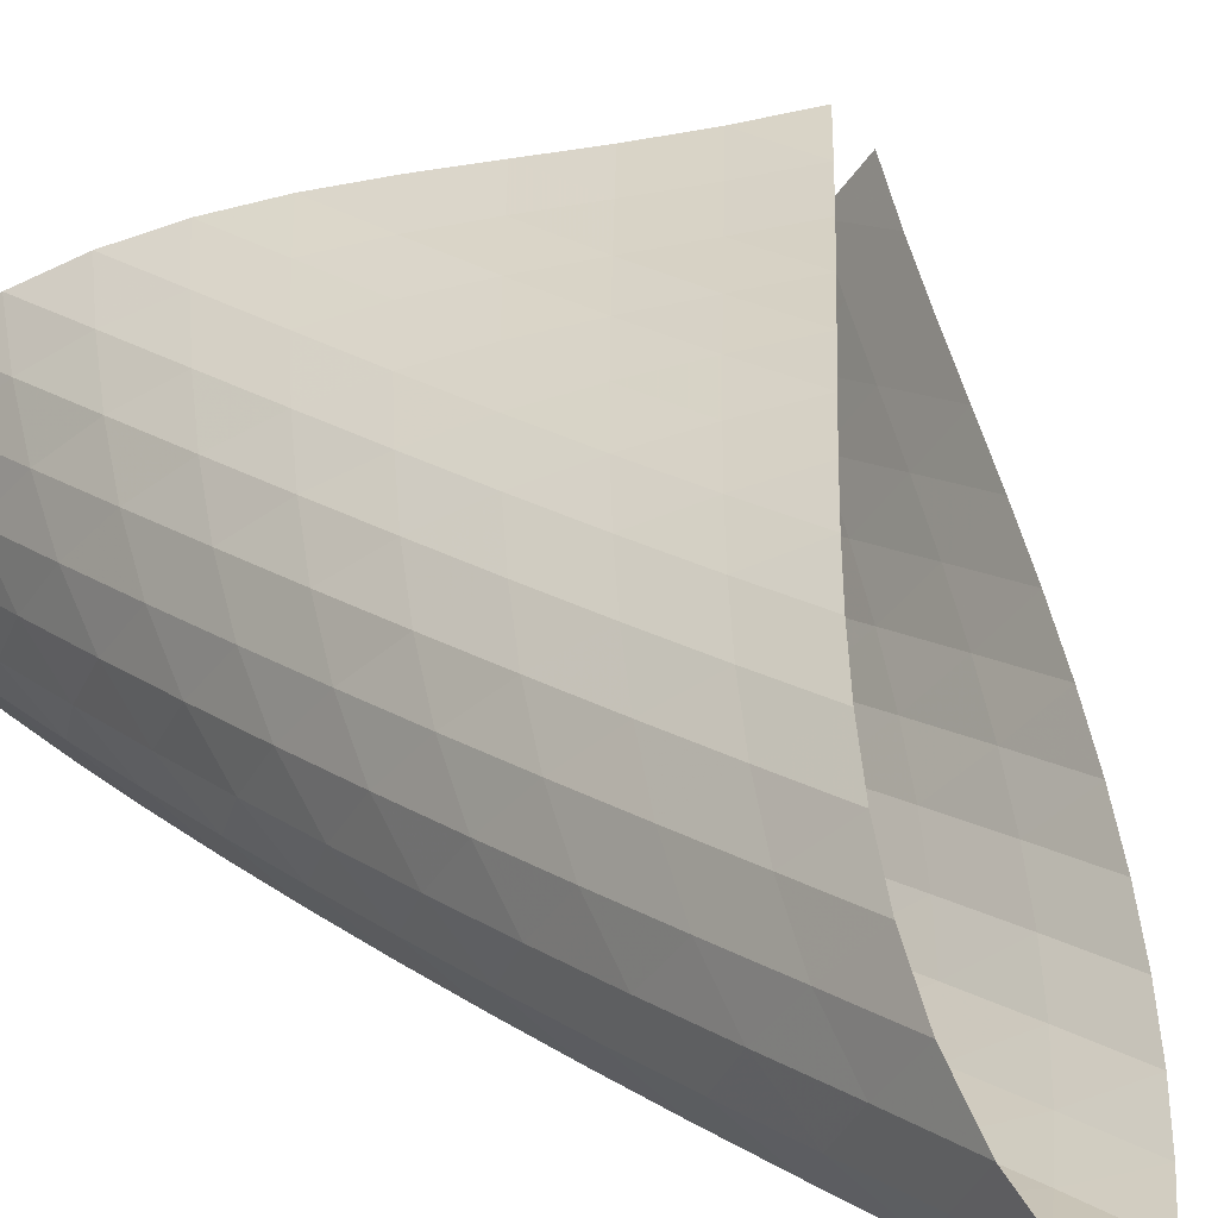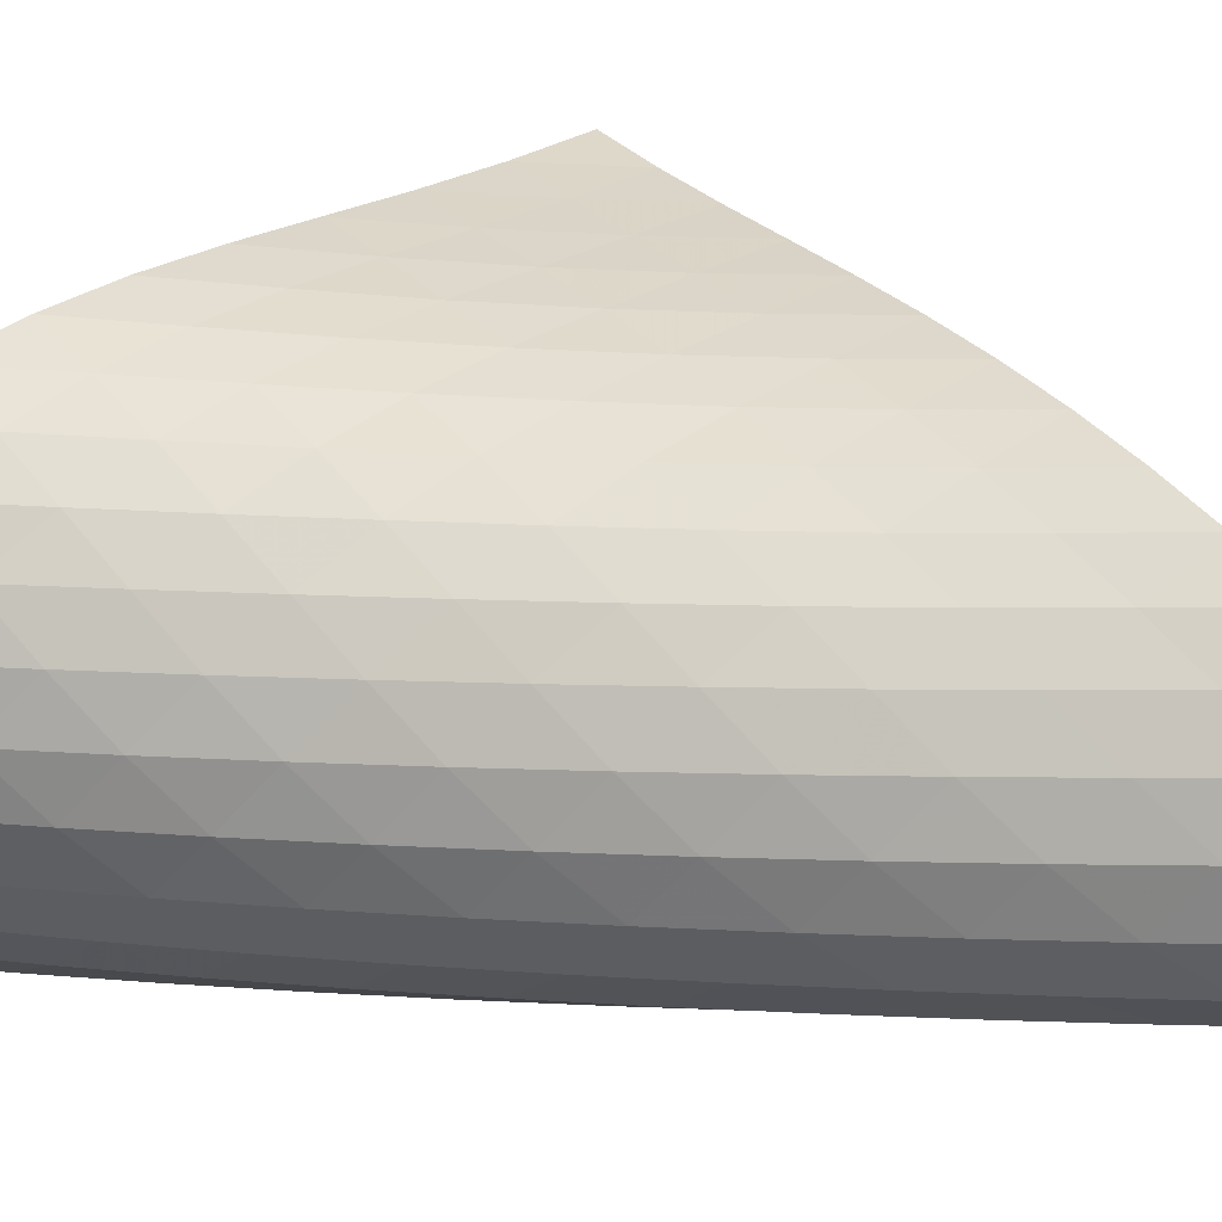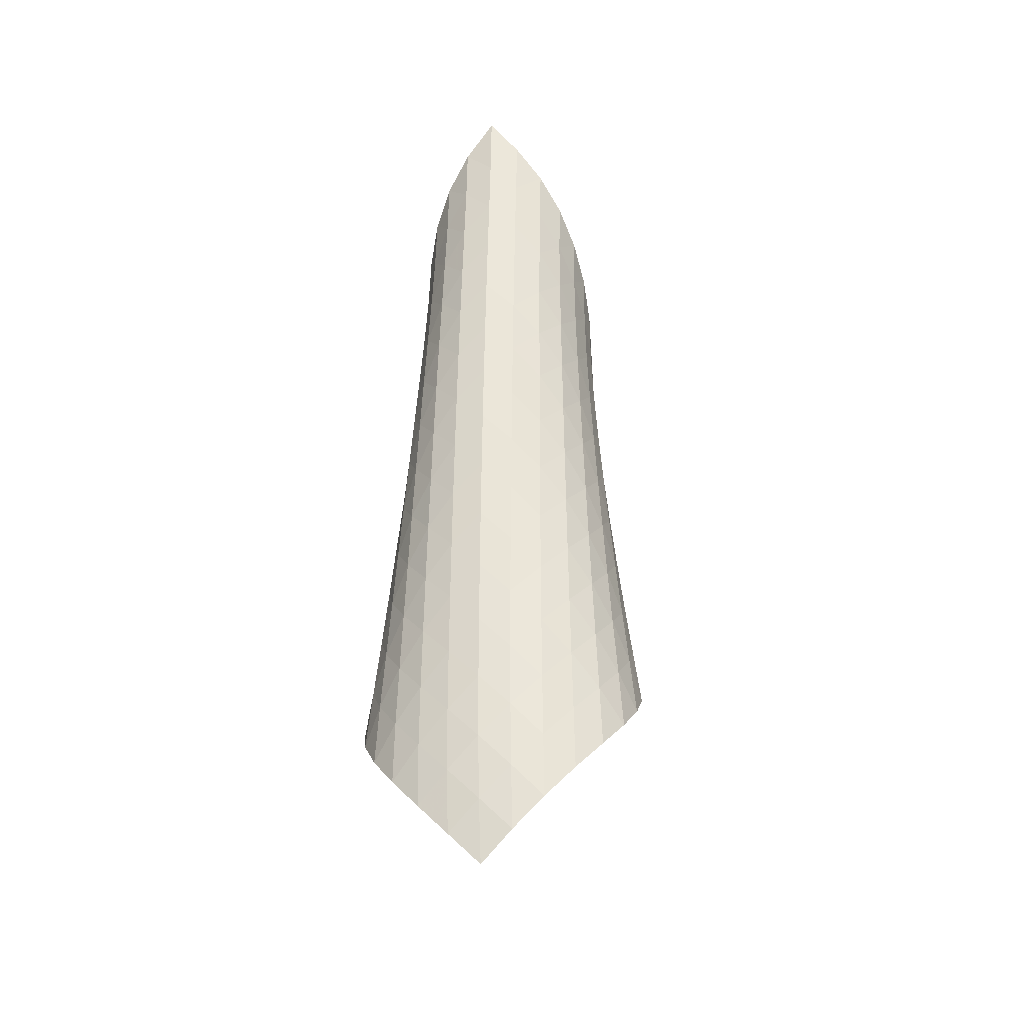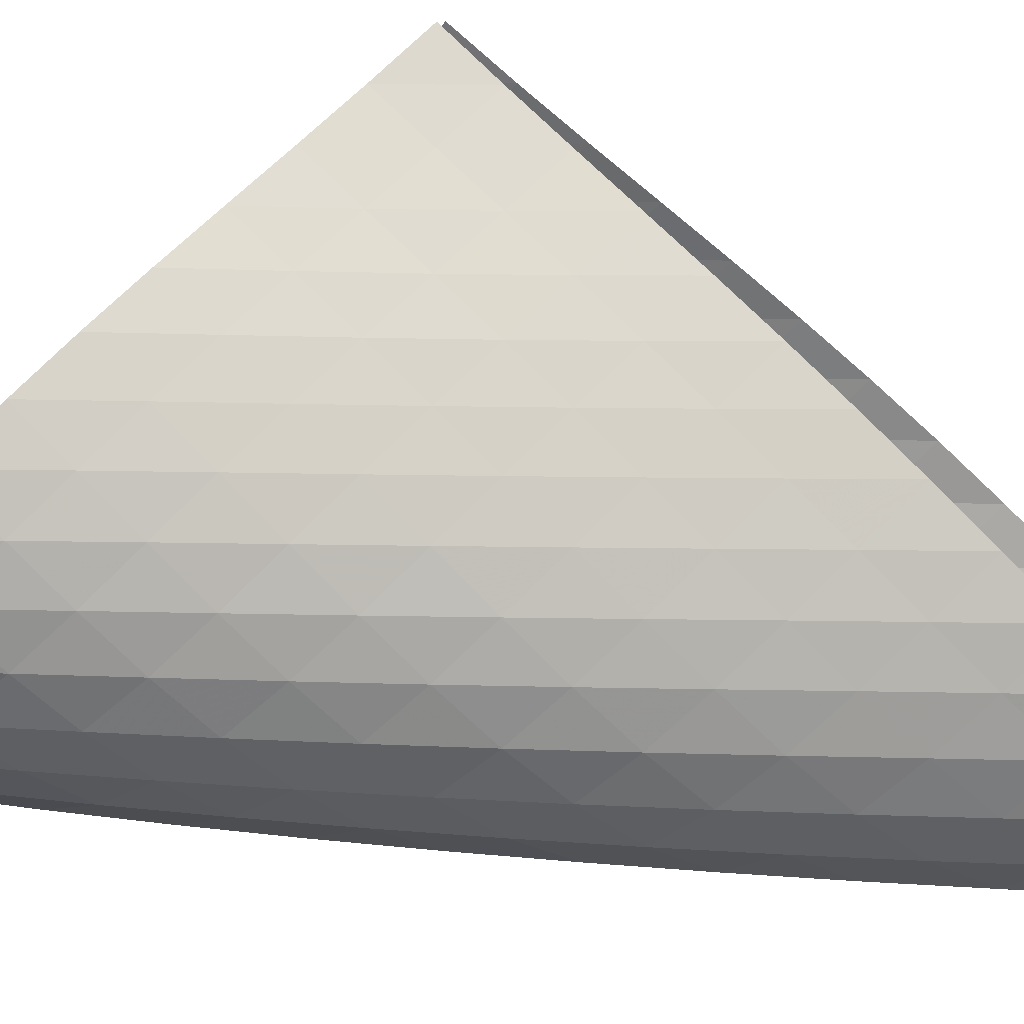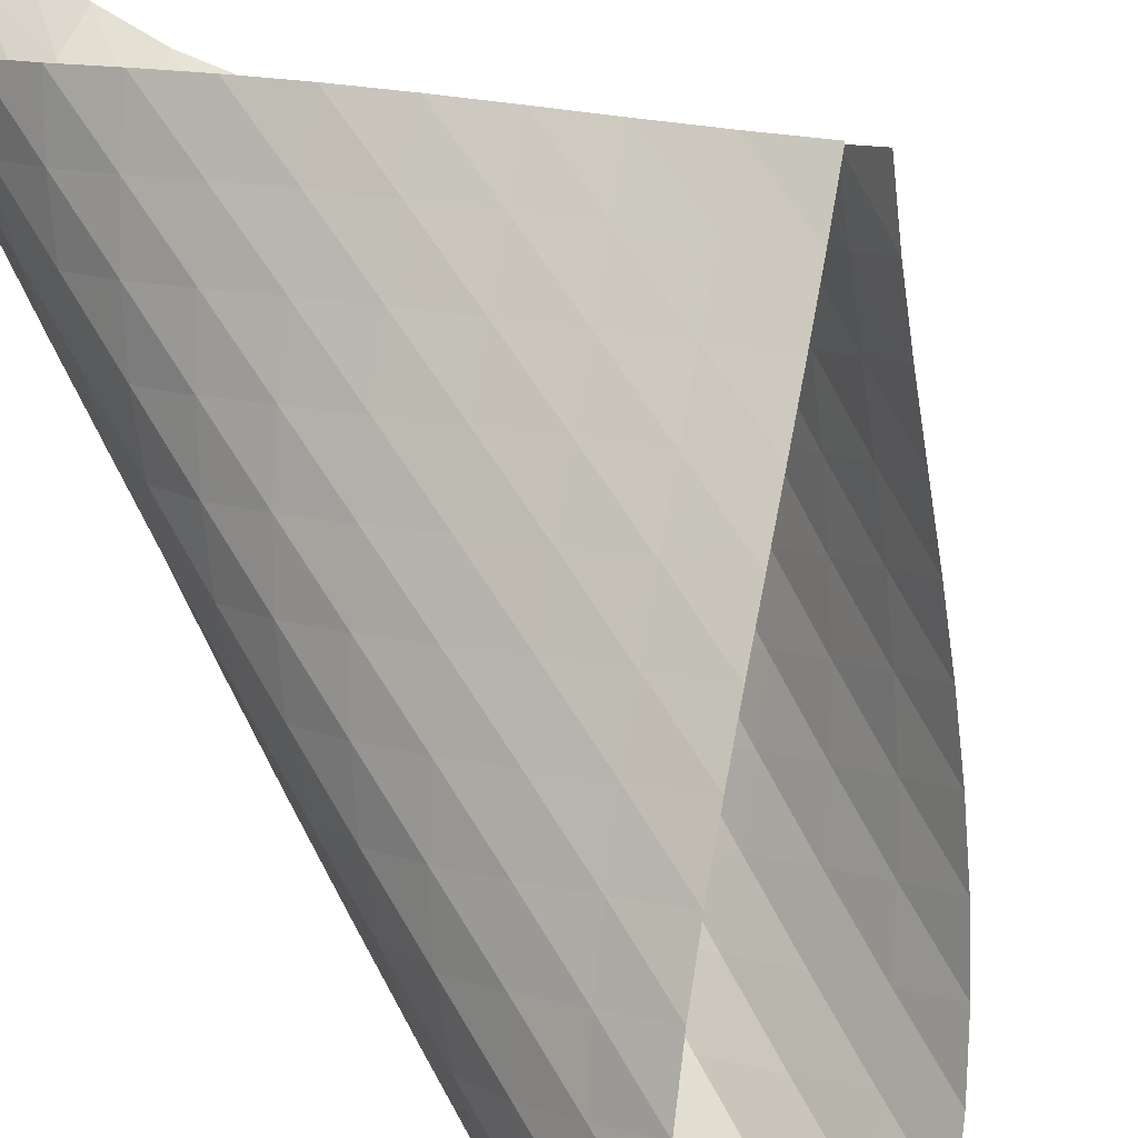
<metadata>
{"format":"obj","ext":"obj","renderer":"f3d","projection":"perspective","resolution":1024,"background":"white","views":[{"elev":21.3,"azim":146.8,"up":"+Z"},{"elev":12.8,"azim":109.9,"up":"+Z"},{"elev":-32.6,"azim":146.3,"up":"+Y"},{"elev":51.9,"azim":99.4,"up":"+Z"},{"elev":66.6,"azim":156.3,"up":"+Z"}]}
</metadata>
<code>
v -6.504 -0.04828 6.504
v -11.11 -10.64 11.55
v -11.55 -10.64 11.11
v -6.208 -18.92 6.208
v -11.33 -9.943 10.64
v -11.14 -9.244 10.16
v -10.97 -8.543 9.676
v -10.8 -7.842 9.185
v -10.62 -7.143 8.695
v -10.41 -6.446 8.21
v -10.16 -5.751 7.738
v -9.873 -5.058 7.286
v -9.531 -4.367 6.869
v -9.129 -3.675 6.505
v -8.663 -2.981 6.22
v -8.139 -2.284 6.044
v -7.575 -1.578 6.013
v -7.008 -0.8512 6.158
v -6.158 -0.8512 7.008
v -6.013 -1.578 7.575
v -6.044 -2.284 8.139
v -6.22 -2.981 8.663
v -6.505 -3.675 9.129
v -6.869 -4.367 9.531
v -7.286 -5.058 9.873
v -7.738 -5.751 10.16
v -8.21 -6.446 10.41
v -8.695 -7.143 10.62
v -9.185 -7.842 10.8
v -9.676 -8.543 10.97
v -10.16 -9.244 11.14
v -10.64 -9.943 11.33
v -10.44 -11.15 11.35
v -9.763 -11.67 11.19
v -9.074 -12.18 11.05
v -8.383 -12.68 10.91
v -7.699 -13.19 10.74
v -7.035 -13.71 10.51
v -6.41 -14.23 10.21
v -5.853 -14.76 9.817
v -5.402 -15.31 9.328
v -5.1 -15.88 8.76
v -4.983 -16.48 8.152
v -5.062 -17.08 7.556
v -5.318 -17.7 7.022
v -5.715 -18.32 6.575
v -6.575 -18.32 5.715
v -7.022 -17.7 5.318
v -7.556 -17.08 5.062
v -8.152 -16.48 4.983
v -8.76 -15.88 5.1
v -9.328 -15.31 5.402
v -9.817 -14.76 5.853
v -10.21 -14.23 6.41
v -10.51 -13.71 7.035
v -10.74 -13.19 7.699
v -10.91 -12.68 8.383
v -11.05 -12.18 9.074
v -11.19 -11.67 9.763
v -11.35 -11.15 10.44
v -6.449 -1.478 6.449
v -6.928 -2.155 6.089
v -7.483 -2.84 5.933
v -8.044 -3.528 5.956
v -8.569 -4.216 6.123
v -9.04 -4.903 6.398
v -9.451 -5.591 6.749
v -9.805 -6.28 7.153
v -10.11 -6.971 7.591
v -10.36 -7.665 8.051
v -10.59 -8.36 8.525
v -10.78 -9.058 9.006
v -10.96 -9.757 9.489
v -11.15 -10.46 9.969
v -6.089 -2.155 6.928
v -6.373 -2.777 6.373
v -6.841 -3.427 6
v -7.396 -4.094 5.833
v -7.961 -4.769 5.847
v -8.493 -5.448 6.003
v -8.974 -6.13 6.266
v -9.397 -6.813 6.605
v -9.764 -7.499 6.996
v -10.08 -8.188 7.423
v -10.35 -8.879 7.874
v -10.58 -9.574 8.339
v -10.79 -10.27 8.813
v -10.99 -10.97 9.288
v -5.933 -2.84 7.483
v -6 -3.427 6.841
v -6.292 -4.045 6.292
v -6.76 -4.686 5.916
v -7.316 -5.343 5.736
v -7.886 -6.008 5.734
v -8.429 -6.679 5.874
v -8.924 -7.354 6.12
v -9.363 -8.032 6.444
v -9.747 -8.714 6.822
v -10.08 -9.4 7.239
v -10.36 -10.09 7.681
v -10.61 -10.78 8.139
v -10.84 -11.48 8.604
v -5.956 -3.528 8.044
v -5.833 -4.094 7.396
v -5.916 -4.686 6.76
v -6.219 -5.303 6.219
v -6.687 -5.939 5.84
v -7.243 -6.588 5.647
v -7.819 -7.245 5.625
v -8.374 -7.909 5.744
v -8.884 -8.577 5.97
v -9.342 -9.25 6.276
v -9.745 -9.927 6.639
v -10.1 -10.61 7.044
v -10.4 -11.3 7.476
v -10.67 -11.99 7.925
v -6.123 -4.216 8.569
v -5.847 -4.769 7.961
v -5.736 -5.343 7.316
v -5.84 -5.939 6.687
v -6.154 -6.556 6.154
v -6.623 -7.188 5.773
v -7.178 -7.831 5.567
v -7.758 -8.481 5.524
v -8.324 -9.137 5.618
v -8.852 -9.799 5.82
v -9.33 -10.47 6.105
v -9.754 -11.14 6.452
v -10.13 -11.82 6.842
v -10.45 -12.5 7.261
v -6.398 -4.903 9.04
v -6.003 -5.448 8.493
v -5.734 -6.008 7.886
v -5.647 -6.588 7.243
v -5.773 -7.188 6.623
v -6.097 -7.804 6.097
v -6.567 -8.434 5.715
v -7.121 -9.071 5.495
v -7.704 -9.715 5.43
v -8.28 -10.36 5.498
v -8.824 -11.02 5.673
v -9.323 -11.68 5.934
v -9.77 -12.35 6.259
v -10.17 -13.02 6.63
v -6.749 -5.591 9.451
v -6.266 -6.13 8.974
v -5.874 -6.679 8.429
v -5.625 -7.245 7.819
v -5.567 -7.831 7.178
v -5.715 -8.434 6.567
v -6.048 -9.05 6.048
v -6.518 -9.677 5.665
v -7.071 -10.31 5.432
v -7.657 -10.95 5.344
v -8.242 -11.59 5.383
v -8.801 -12.24 5.529
v -9.321 -12.89 5.76
v -9.793 -13.55 6.058
v -7.153 -6.28 9.805
v -6.605 -6.813 9.397
v -6.12 -7.354 8.924
v -5.744 -7.909 8.374
v -5.524 -8.481 7.758
v -5.495 -9.071 7.121
v -5.665 -9.677 6.518
v -6.008 -10.29 6.008
v -6.479 -10.92 5.623
v -7.029 -11.55 5.378
v -7.617 -12.18 5.266
v -8.209 -12.81 5.273
v -8.784 -13.45 5.384
v -9.325 -14.1 5.58
v -7.591 -6.971 10.11
v -6.996 -7.499 9.764
v -6.444 -8.032 9.363
v -5.97 -8.577 8.884
v -5.618 -9.137 8.324
v -5.43 -9.715 7.704
v -5.432 -10.31 7.071
v -5.623 -10.92 6.479
v -5.976 -11.54 5.976
v -6.449 -12.16 5.592
v -6.997 -12.78 5.333
v -7.584 -13.41 5.194
v -8.183 -14.04 5.166
v -8.771 -14.67 5.236
v -8.051 -7.665 10.36
v -7.423 -8.188 10.08
v -6.822 -8.714 9.747
v -6.276 -9.25 9.342
v -5.82 -9.799 8.852
v -5.498 -10.36 8.28
v -5.344 -10.95 7.657
v -5.378 -11.55 7.029
v -5.592 -12.16 6.449
v -5.955 -12.78 5.955
v -6.429 -13.4 5.57
v -6.974 -14.02 5.296
v -7.559 -14.64 5.129
v -8.162 -15.26 5.062
v -8.525 -8.36 10.59
v -7.874 -8.879 10.35
v -7.239 -9.4 10.08
v -6.639 -9.927 9.745
v -6.105 -10.47 9.33
v -5.673 -11.02 8.824
v -5.383 -11.59 8.242
v -5.266 -12.18 7.617
v -5.333 -12.78 6.997
v -5.57 -13.4 6.429
v -5.945 -14.02 5.945
v -6.42 -14.63 5.559
v -6.962 -15.25 5.271
v -7.546 -15.86 5.076
v -9.006 -9.058 10.78
v -8.339 -9.574 10.58
v -7.681 -10.09 10.36
v -7.044 -10.61 10.1
v -6.452 -11.14 9.754
v -5.934 -11.68 9.323
v -5.529 -12.24 8.801
v -5.273 -12.81 8.209
v -5.194 -13.41 7.584
v -5.296 -14.02 6.974
v -5.559 -14.63 6.42
v -5.948 -15.25 5.948
v -6.428 -15.87 5.565
v -6.971 -16.48 5.268
v -9.489 -9.757 10.96
v -8.813 -10.27 10.79
v -8.139 -10.78 10.61
v -7.476 -11.3 10.4
v -6.842 -11.82 10.13
v -6.259 -12.35 9.77
v -5.76 -12.89 9.321
v -5.384 -13.45 8.784
v -5.166 -14.04 8.183
v -5.129 -14.64 7.559
v -5.271 -15.25 6.962
v -5.565 -15.87 6.428
v -5.976 -16.49 5.976
v -6.47 -17.1 5.608
v -9.969 -10.46 11.15
v -9.288 -10.97 10.99
v -8.604 -11.48 10.84
v -7.925 -11.99 10.67
v -7.261 -12.5 10.45
v -6.63 -13.02 10.17
v -6.058 -13.55 9.793
v -5.58 -14.1 9.325
v -5.236 -14.67 8.771
v -5.062 -15.26 8.162
v -5.076 -15.86 7.546
v -5.268 -16.48 6.971
v -5.608 -17.1 6.47
v -6.056 -17.71 6.056
f 256 46 4
f 256 4 47
f 5 74 60
f 5 60 3
f 74 88 59
f 74 59 60
f 88 102 58
f 88 58 59
f 102 116 57
f 102 57 58
f 116 130 56
f 116 56 57
f 130 144 55
f 130 55 56
f 144 158 54
f 144 54 55
f 158 172 53
f 158 53 54
f 172 186 52
f 172 52 53
f 186 200 51
f 186 51 52
f 200 214 50
f 200 50 51
f 214 228 49
f 214 49 50
f 228 242 48
f 228 48 49
f 242 256 47
f 242 47 48
f 1 19 61
f 1 61 18
f 18 61 62
f 18 62 17
f 17 62 63
f 17 63 16
f 16 63 64
f 16 64 15
f 15 64 65
f 15 65 14
f 14 65 66
f 14 66 13
f 13 66 67
f 13 67 12
f 12 67 68
f 12 68 11
f 11 68 69
f 11 69 10
f 10 69 70
f 10 70 9
f 9 70 71
f 9 71 8
f 8 71 72
f 8 72 7
f 7 72 73
f 7 73 6
f 6 73 74
f 6 74 5
f 19 20 75
f 19 75 61
f 61 75 76
f 61 76 62
f 62 76 77
f 62 77 63
f 63 77 78
f 63 78 64
f 64 78 79
f 64 79 65
f 65 79 80
f 65 80 66
f 66 80 81
f 66 81 67
f 67 81 82
f 67 82 68
f 68 82 83
f 68 83 69
f 69 83 84
f 69 84 70
f 70 84 85
f 70 85 71
f 71 85 86
f 71 86 72
f 72 86 87
f 72 87 73
f 73 87 88
f 73 88 74
f 20 21 89
f 20 89 75
f 75 89 90
f 75 90 76
f 76 90 91
f 76 91 77
f 77 91 92
f 77 92 78
f 78 92 93
f 78 93 79
f 79 93 94
f 79 94 80
f 80 94 95
f 80 95 81
f 81 95 96
f 81 96 82
f 82 96 97
f 82 97 83
f 83 97 98
f 83 98 84
f 84 98 99
f 84 99 85
f 85 99 100
f 85 100 86
f 86 100 101
f 86 101 87
f 87 101 102
f 87 102 88
f 21 22 103
f 21 103 89
f 89 103 104
f 89 104 90
f 90 104 105
f 90 105 91
f 91 105 106
f 91 106 92
f 92 106 107
f 92 107 93
f 93 107 108
f 93 108 94
f 94 108 109
f 94 109 95
f 95 109 110
f 95 110 96
f 96 110 111
f 96 111 97
f 97 111 112
f 97 112 98
f 98 112 113
f 98 113 99
f 99 113 114
f 99 114 100
f 100 114 115
f 100 115 101
f 101 115 116
f 101 116 102
f 22 23 117
f 22 117 103
f 103 117 118
f 103 118 104
f 104 118 119
f 104 119 105
f 105 119 120
f 105 120 106
f 106 120 121
f 106 121 107
f 107 121 122
f 107 122 108
f 108 122 123
f 108 123 109
f 109 123 124
f 109 124 110
f 110 124 125
f 110 125 111
f 111 125 126
f 111 126 112
f 112 126 127
f 112 127 113
f 113 127 128
f 113 128 114
f 114 128 129
f 114 129 115
f 115 129 130
f 115 130 116
f 23 24 131
f 23 131 117
f 117 131 132
f 117 132 118
f 118 132 133
f 118 133 119
f 119 133 134
f 119 134 120
f 120 134 135
f 120 135 121
f 121 135 136
f 121 136 122
f 122 136 137
f 122 137 123
f 123 137 138
f 123 138 124
f 124 138 139
f 124 139 125
f 125 139 140
f 125 140 126
f 126 140 141
f 126 141 127
f 127 141 142
f 127 142 128
f 128 142 143
f 128 143 129
f 129 143 144
f 129 144 130
f 24 25 145
f 24 145 131
f 131 145 146
f 131 146 132
f 132 146 147
f 132 147 133
f 133 147 148
f 133 148 134
f 134 148 149
f 134 149 135
f 135 149 150
f 135 150 136
f 136 150 151
f 136 151 137
f 137 151 152
f 137 152 138
f 138 152 153
f 138 153 139
f 139 153 154
f 139 154 140
f 140 154 155
f 140 155 141
f 141 155 156
f 141 156 142
f 142 156 157
f 142 157 143
f 143 157 158
f 143 158 144
f 25 26 159
f 25 159 145
f 145 159 160
f 145 160 146
f 146 160 161
f 146 161 147
f 147 161 162
f 147 162 148
f 148 162 163
f 148 163 149
f 149 163 164
f 149 164 150
f 150 164 165
f 150 165 151
f 151 165 166
f 151 166 152
f 152 166 167
f 152 167 153
f 153 167 168
f 153 168 154
f 154 168 169
f 154 169 155
f 155 169 170
f 155 170 156
f 156 170 171
f 156 171 157
f 157 171 172
f 157 172 158
f 26 27 173
f 26 173 159
f 159 173 174
f 159 174 160
f 160 174 175
f 160 175 161
f 161 175 176
f 161 176 162
f 162 176 177
f 162 177 163
f 163 177 178
f 163 178 164
f 164 178 179
f 164 179 165
f 165 179 180
f 165 180 166
f 166 180 181
f 166 181 167
f 167 181 182
f 167 182 168
f 168 182 183
f 168 183 169
f 169 183 184
f 169 184 170
f 170 184 185
f 170 185 171
f 171 185 186
f 171 186 172
f 27 28 187
f 27 187 173
f 173 187 188
f 173 188 174
f 174 188 189
f 174 189 175
f 175 189 190
f 175 190 176
f 176 190 191
f 176 191 177
f 177 191 192
f 177 192 178
f 178 192 193
f 178 193 179
f 179 193 194
f 179 194 180
f 180 194 195
f 180 195 181
f 181 195 196
f 181 196 182
f 182 196 197
f 182 197 183
f 183 197 198
f 183 198 184
f 184 198 199
f 184 199 185
f 185 199 200
f 185 200 186
f 28 29 201
f 28 201 187
f 187 201 202
f 187 202 188
f 188 202 203
f 188 203 189
f 189 203 204
f 189 204 190
f 190 204 205
f 190 205 191
f 191 205 206
f 191 206 192
f 192 206 207
f 192 207 193
f 193 207 208
f 193 208 194
f 194 208 209
f 194 209 195
f 195 209 210
f 195 210 196
f 196 210 211
f 196 211 197
f 197 211 212
f 197 212 198
f 198 212 213
f 198 213 199
f 199 213 214
f 199 214 200
f 29 30 215
f 29 215 201
f 201 215 216
f 201 216 202
f 202 216 217
f 202 217 203
f 203 217 218
f 203 218 204
f 204 218 219
f 204 219 205
f 205 219 220
f 205 220 206
f 206 220 221
f 206 221 207
f 207 221 222
f 207 222 208
f 208 222 223
f 208 223 209
f 209 223 224
f 209 224 210
f 210 224 225
f 210 225 211
f 211 225 226
f 211 226 212
f 212 226 227
f 212 227 213
f 213 227 228
f 213 228 214
f 30 31 229
f 30 229 215
f 215 229 230
f 215 230 216
f 216 230 231
f 216 231 217
f 217 231 232
f 217 232 218
f 218 232 233
f 218 233 219
f 219 233 234
f 219 234 220
f 220 234 235
f 220 235 221
f 221 235 236
f 221 236 222
f 222 236 237
f 222 237 223
f 223 237 238
f 223 238 224
f 224 238 239
f 224 239 225
f 225 239 240
f 225 240 226
f 226 240 241
f 226 241 227
f 227 241 242
f 227 242 228
f 31 32 243
f 31 243 229
f 229 243 244
f 229 244 230
f 230 244 245
f 230 245 231
f 231 245 246
f 231 246 232
f 232 246 247
f 232 247 233
f 233 247 248
f 233 248 234
f 234 248 249
f 234 249 235
f 235 249 250
f 235 250 236
f 236 250 251
f 236 251 237
f 237 251 252
f 237 252 238
f 238 252 253
f 238 253 239
f 239 253 254
f 239 254 240
f 240 254 255
f 240 255 241
f 241 255 256
f 241 256 242
f 32 2 33
f 32 33 243
f 243 33 34
f 243 34 244
f 244 34 35
f 244 35 245
f 245 35 36
f 245 36 246
f 246 36 37
f 246 37 247
f 247 37 38
f 247 38 248
f 248 38 39
f 248 39 249
f 249 39 40
f 249 40 250
f 250 40 41
f 250 41 251
f 251 41 42
f 251 42 252
f 252 42 43
f 252 43 253
f 253 43 44
f 253 44 254
f 254 44 45
f 254 45 255
f 255 45 46
f 255 46 256

</code>
